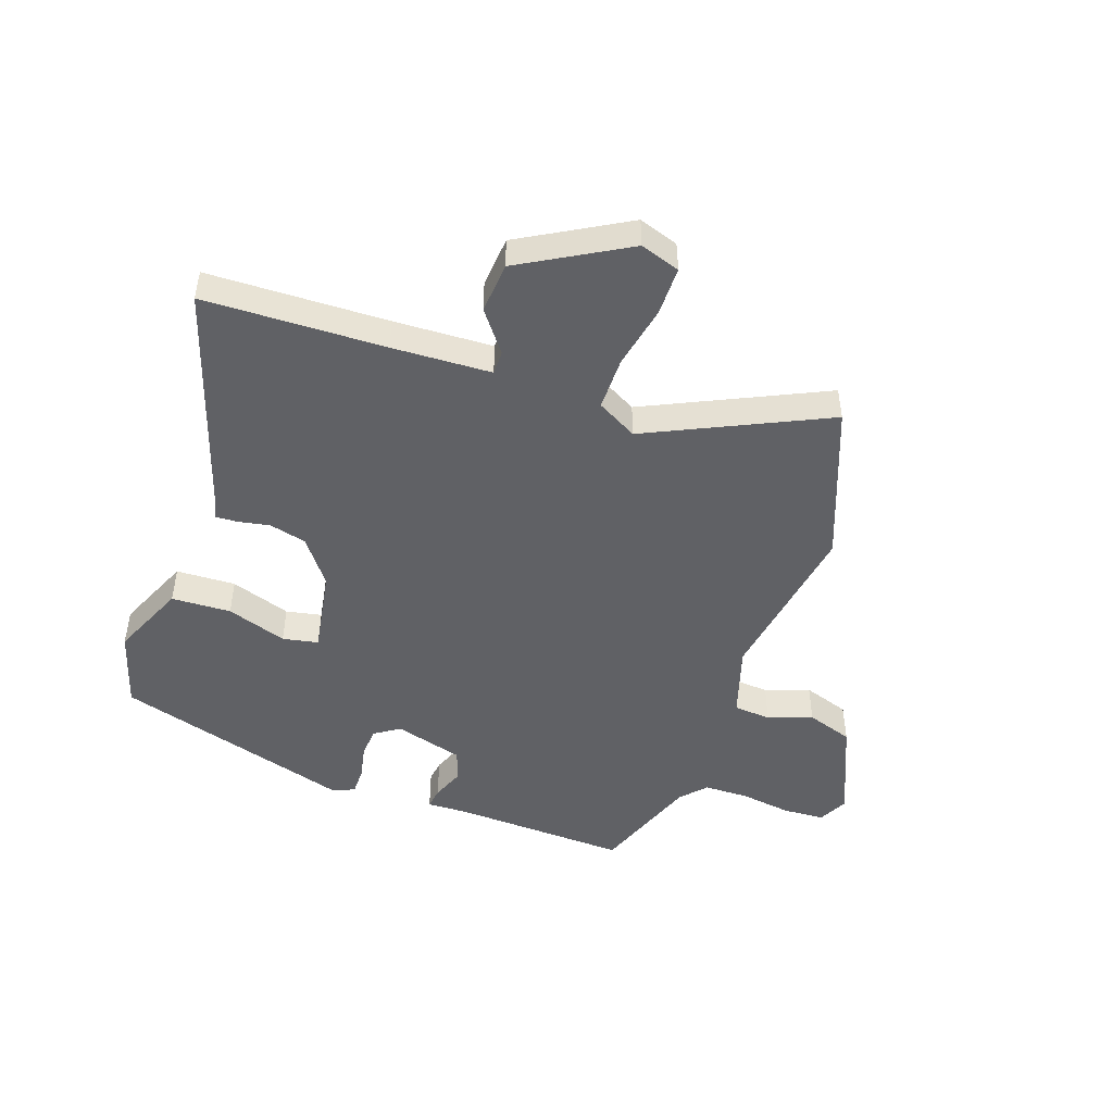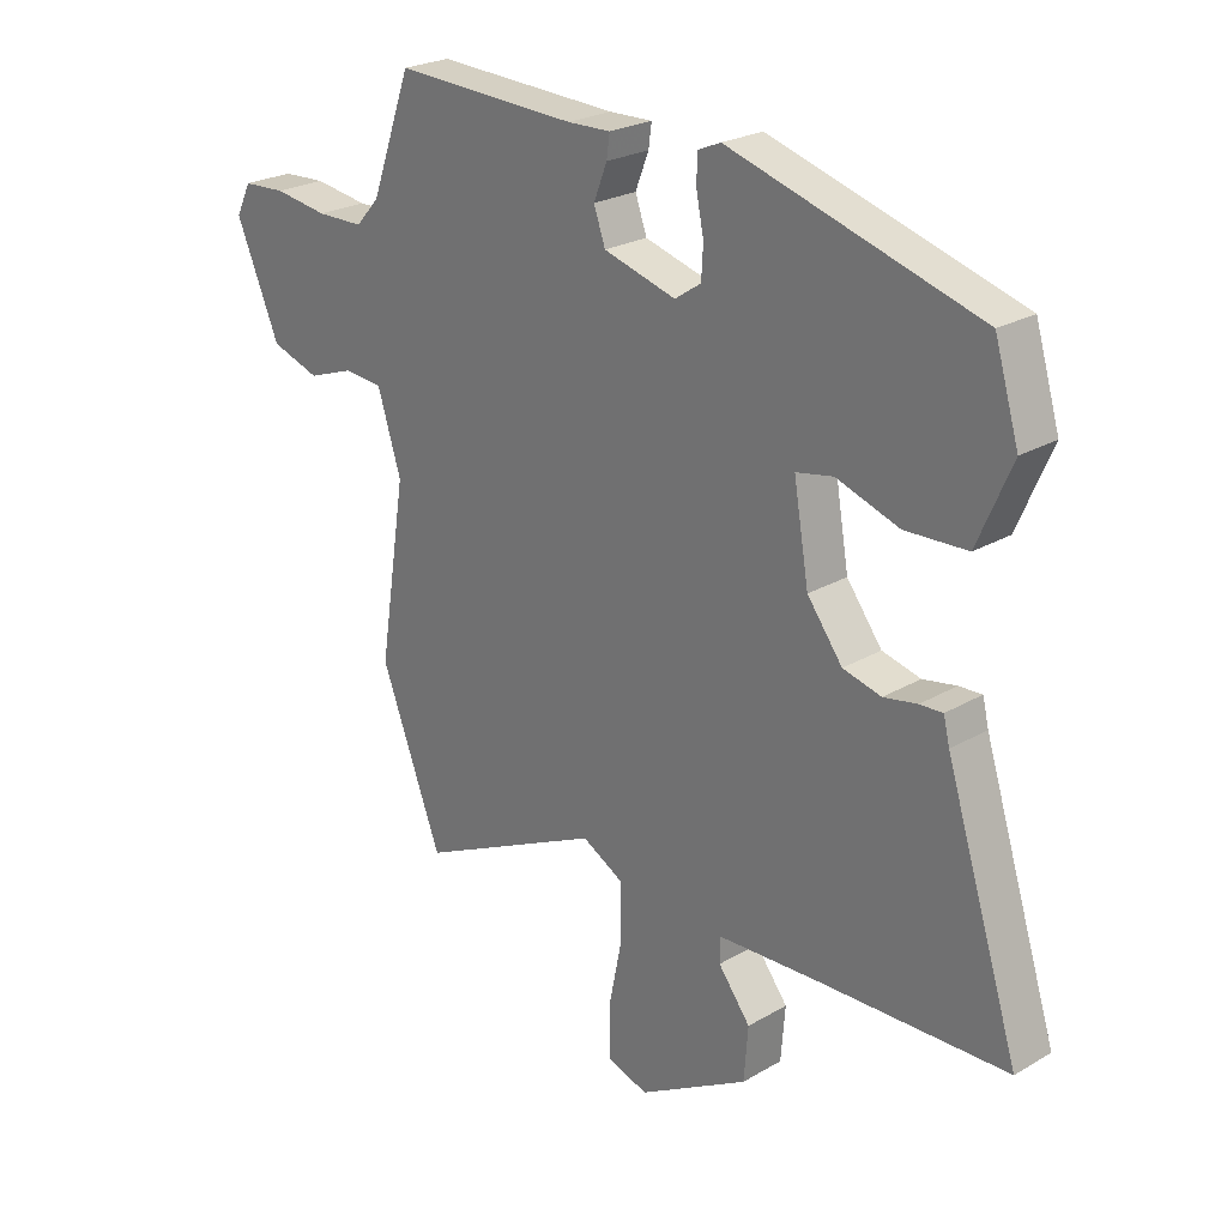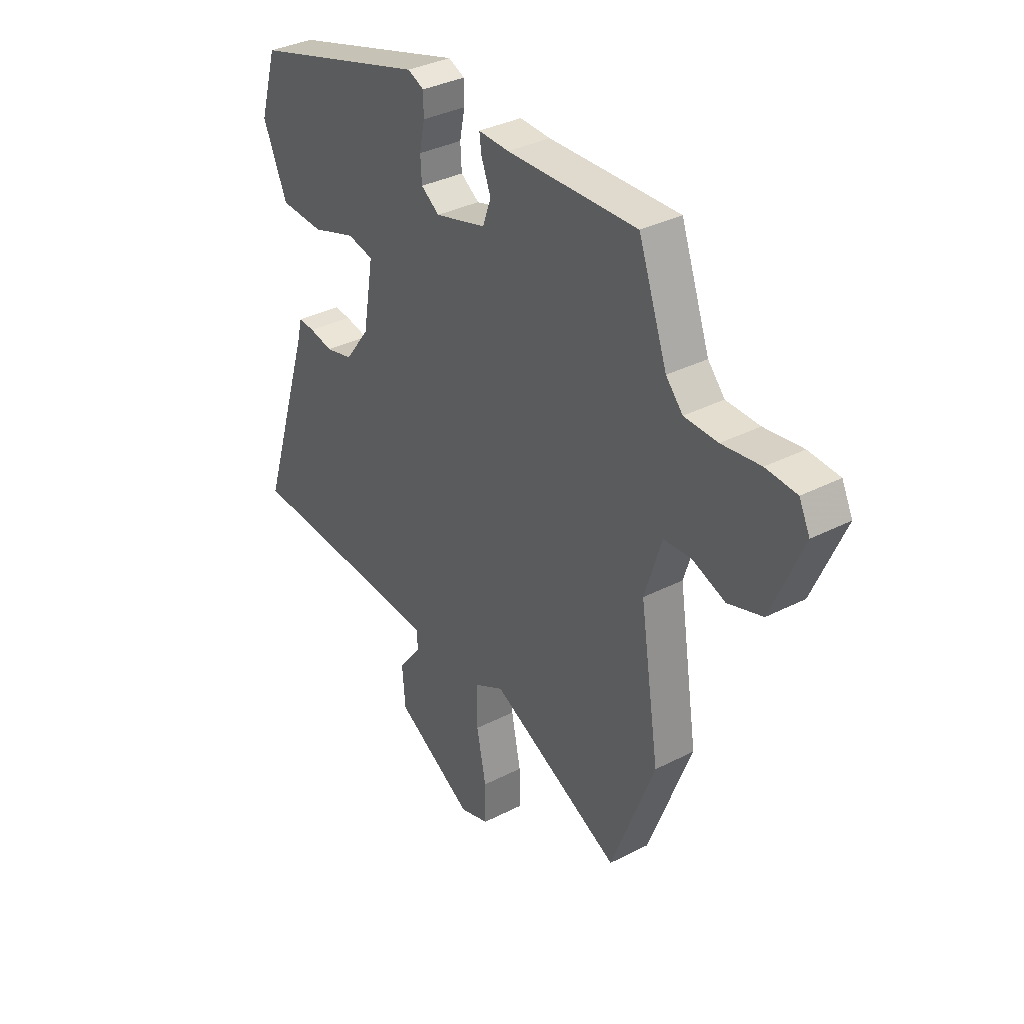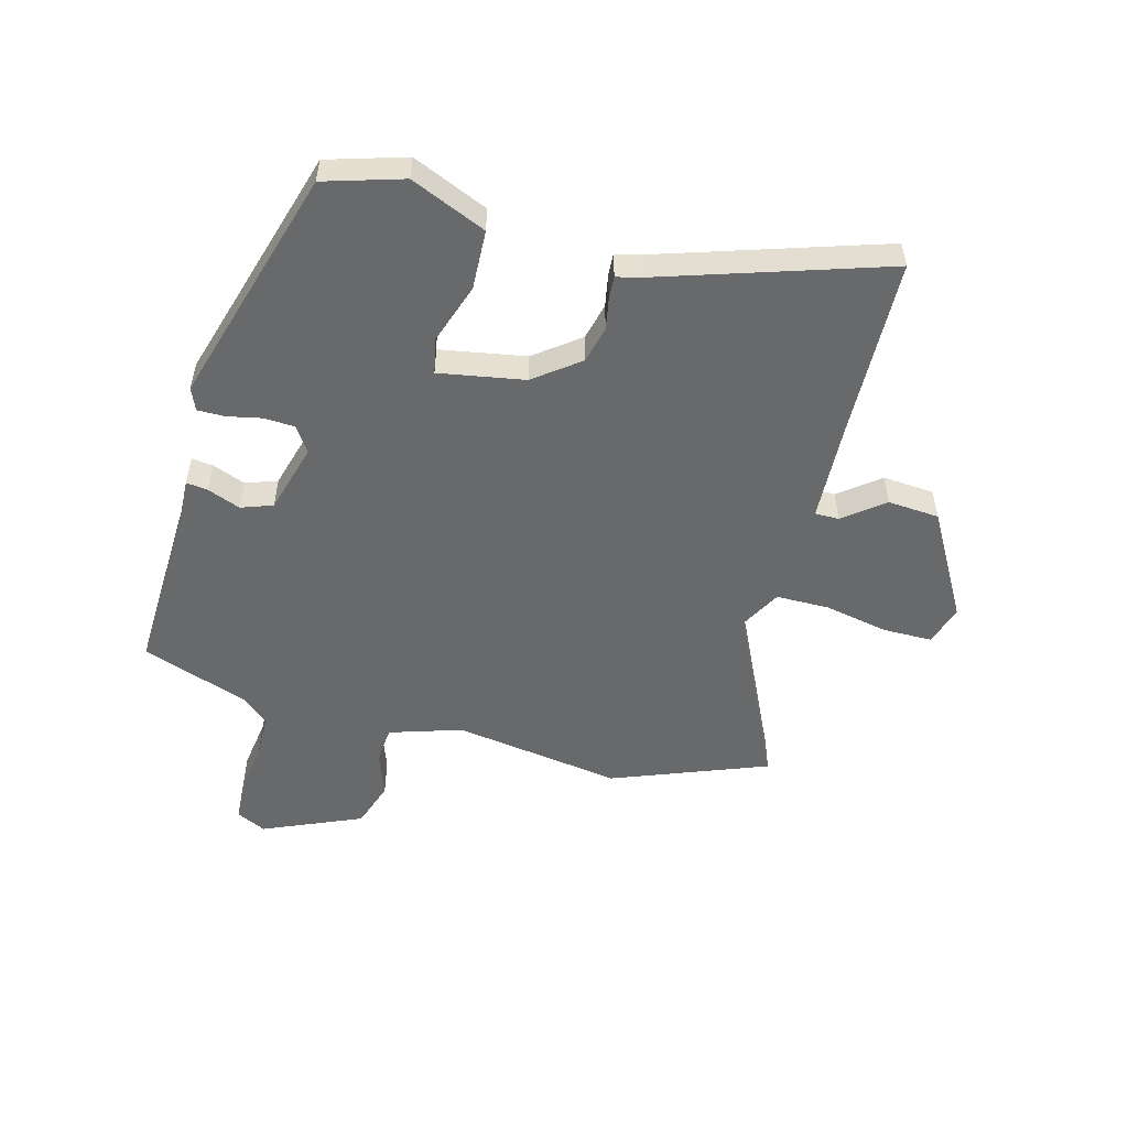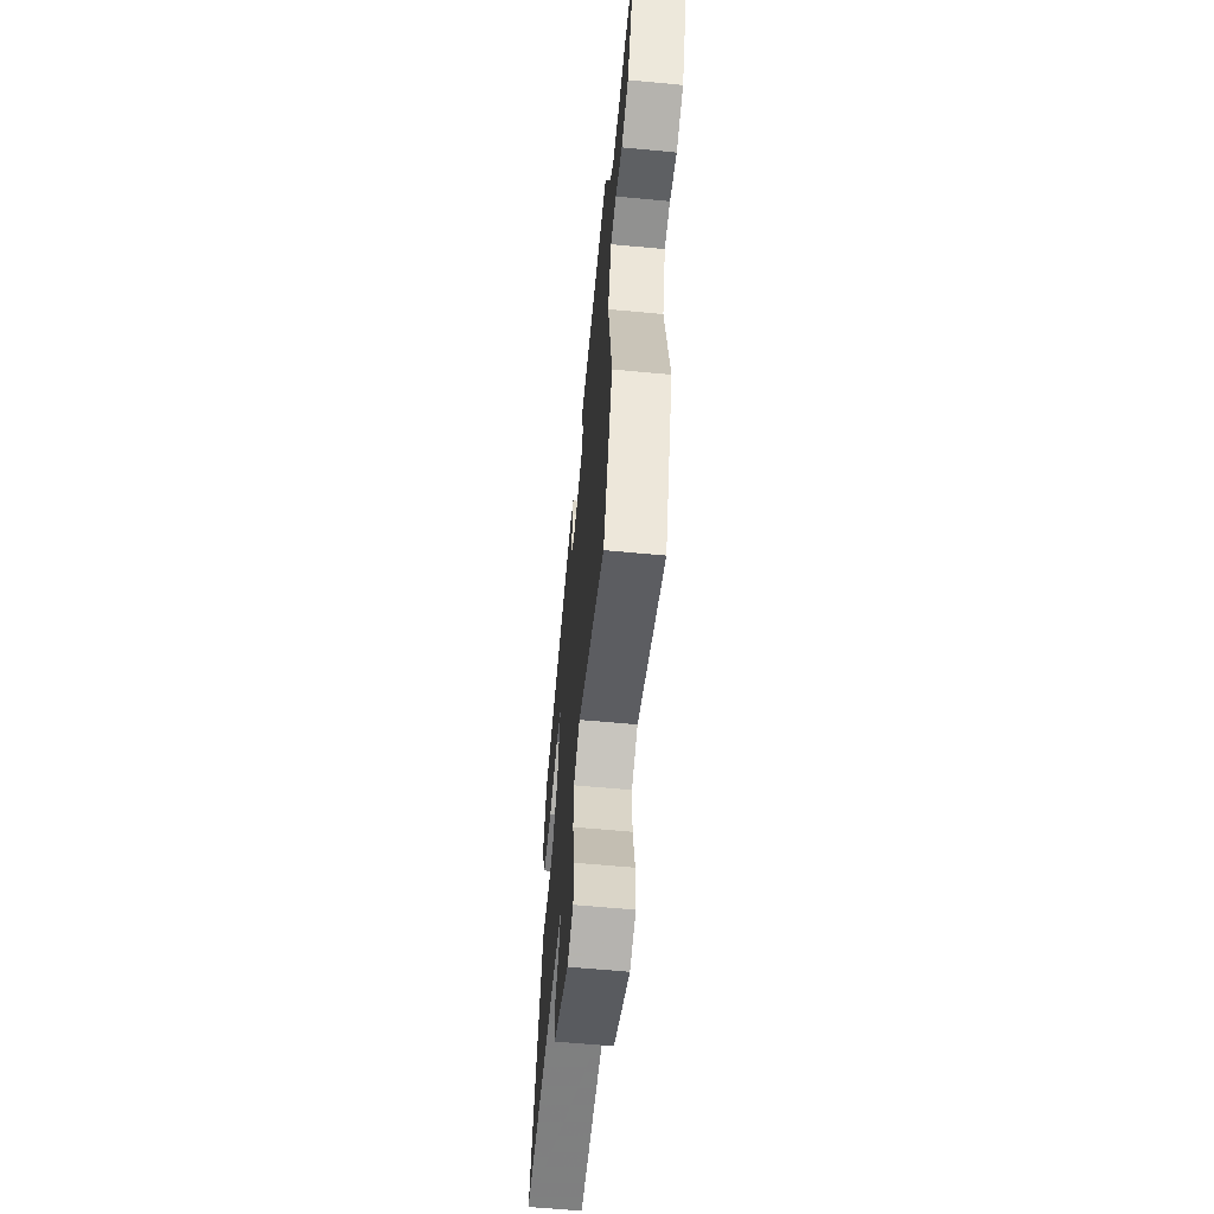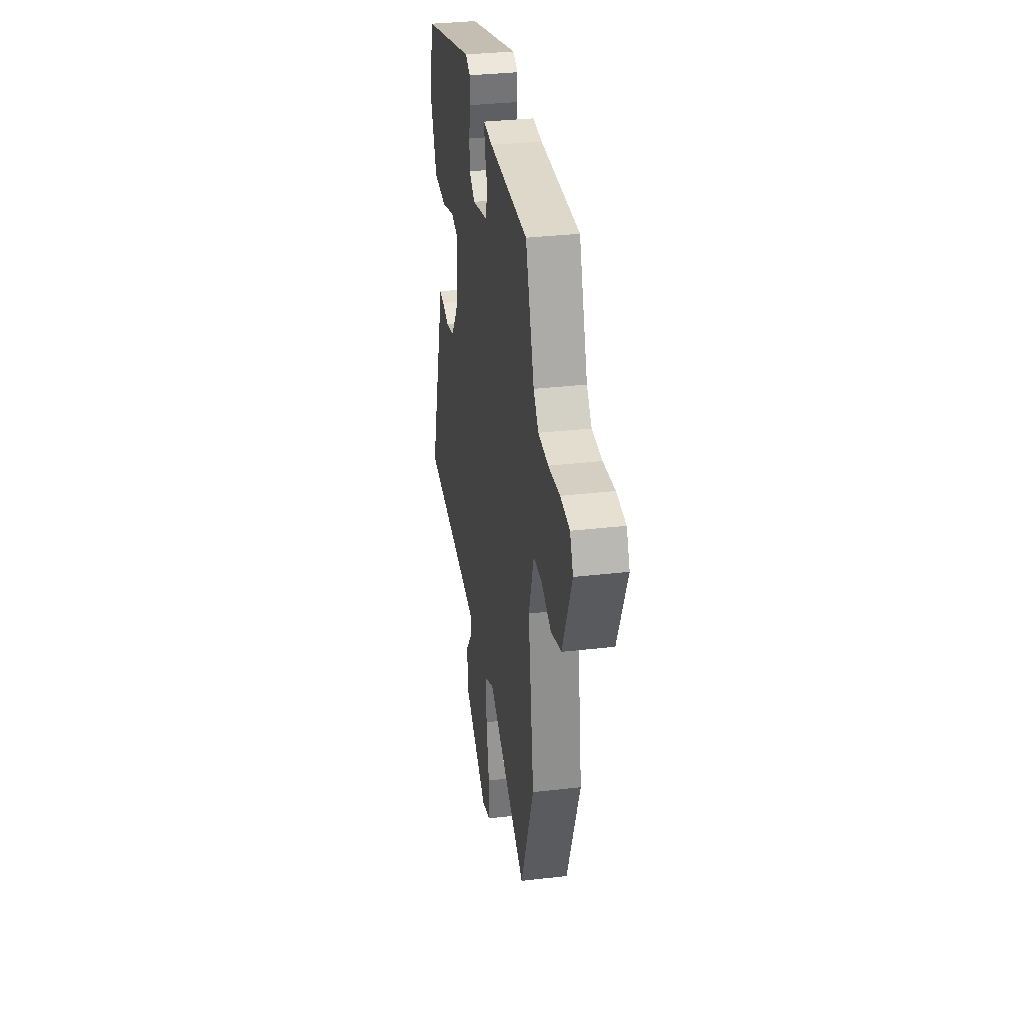
<metadata>
{"format":"obj","ext":"obj","renderer":"f3d","projection":"perspective","resolution":1024,"background":"white","views":[{"elev":-47.9,"azim":160.8,"up":"+Y"},{"elev":24.2,"azim":46.0,"up":"+Z"},{"elev":35.1,"azim":-124.3,"up":"+Z"},{"elev":-52.6,"azim":75.2,"up":"+Y"},{"elev":-61.4,"azim":-95.5,"up":"+Z"},{"elev":34.2,"azim":-98.8,"up":"+Z"}]}
</metadata>
<code>
v -0.481 0.07 0.521
v -0.18 0.07 0.508
v -0.109 0.07 0.51
v -0.114 0.07 0.473
v -0.136 0.07 0.417
v -0.117 0.07 0.363
v 0.002 0.07 0.329
v 0.045 0.07 0.358
v 0.048 0.07 0.41
v 0.036 0.07 0.469
v 0.036 0.07 0.516
v 0.074 0.07 0.532
v 0.483 0.07 0.409
v 0.523 0.07 0.275
v 0.467 0.07 0.146
v 0.365 0.07 0.142
v 0.262 0.07 0.177
v 0.201 0.07 0.165
v 0.226 0.07 0.019
v 0.284 0.07 -0.058
v 0.347 0.07 -0.074
v 0.402 0.07 -0.064
v 0.44 0.07 -0.062
v 0.45 0.07 -0.104
v 0.572 0.07 -0.487
v 0.263 0.07 -0.495
v 0.094 0.07 -0.502
v 0.094 0.07 -0.543
v 0.147 0.07 -0.612
v 0.14 0.07 -0.7
v -0.042 0.07 -0.803
v -0.11 0.07 -0.78
v -0.11 0.07 -0.696
v -0.088 0.07 -0.588
v -0.088 0.07 -0.496
v -0.157 0.07 -0.458
v -0.462 0.07 -0.601
v -0.563 0.07 -0.336
v -0.518 0.07 -0.048
v -0.557 0.07 0.076
v -0.621 0.07 0.081
v -0.697 0.07 0.054
v -0.777 0.07 0.081
v -0.849 0.07 0.25
v -0.824 0.07 0.301
v -0.753 0.07 0.305
v -0.664 0.07 0.292
v -0.587 0.07 0.293
v -0.548 0.07 0.336
v -0.481 0 0.521
v -0.18 0 0.508
v -0.109 0 0.51
v -0.114 0 0.473
v -0.136 0 0.417
v -0.117 0 0.363
v 0.002 0 0.329
v 0.045 0 0.358
v 0.048 0 0.41
v 0.036 0 0.469
v 0.036 0 0.516
v 0.074 0 0.532
v 0.483 0 0.409
v 0.523 0 0.275
v 0.467 0 0.146
v 0.365 0 0.142
v 0.262 0 0.177
v 0.201 0 0.165
v 0.226 0 0.019
v 0.284 0 -0.058
v 0.347 0 -0.074
v 0.402 0 -0.064
v 0.44 0 -0.062
v 0.45 0 -0.104
v 0.572 0 -0.487
v 0.263 0 -0.495
v 0.094 0 -0.502
v 0.094 0 -0.543
v 0.147 0 -0.612
v 0.14 0 -0.7
v -0.042 0 -0.803
v -0.11 0 -0.78
v -0.11 0 -0.696
v -0.088 0 -0.588
v -0.088 0 -0.496
v -0.157 0 -0.458
v -0.462 0 -0.601
v -0.563 0 -0.336
v -0.518 0 -0.048
v -0.557 0 0.076
v -0.621 0 0.081
v -0.697 0 0.054
v -0.777 0 0.081
v -0.849 0 0.25
v -0.824 0 0.301
v -0.753 0 0.305
v -0.664 0 0.292
v -0.587 0 0.293
v -0.548 0 0.336
f 44 45 46 47
f 44 47 48
f 41 42 43 44
f 40 41 44 48
f 39 40 48 49
f 36 37 38 39
f 35 36 39 49
f 31 32 33 34
f 31 34 35
f 28 29 30 31
f 27 28 31 35
f 26 27 35 49
f 24 25 26
f 21 22 23 24
f 20 21 24 26
f 19 20 26 49
f 14 15 16 17
f 14 17 18
f 13 14 18
f 12 13 18
f 9 10 11 12
f 8 9 12 18
f 7 8 18 19
f 2 3 4 5
f 2 5 6
f 1 2 6
f 49 1 6
f 6 7 19 49
f 96 95 94 93
f 97 96 93
f 93 92 91 90
f 97 93 90 89
f 98 97 89 88
f 88 87 86 85
f 98 88 85 84
f 83 82 81 80
f 84 83 80
f 80 79 78 77
f 84 80 77 76
f 98 84 76 75
f 75 74 73
f 73 72 71 70
f 75 73 70 69
f 98 75 69 68
f 66 65 64 63
f 67 66 63
f 67 63 62
f 67 62 61
f 61 60 59 58
f 67 61 58 57
f 68 67 57 56
f 54 53 52 51
f 55 54 51
f 55 51 50
f 55 50 98
f 98 68 56 55
f 1 50 51 2
f 2 51 52 3
f 3 52 53 4
f 4 53 54 5
f 5 54 55 6
f 6 55 56 7
f 7 56 57 8
f 8 57 58 9
f 9 58 59 10
f 10 59 60 11
f 11 60 61 12
f 12 61 62 13
f 13 62 63 14
f 14 63 64 15
f 15 64 65 16
f 16 65 66 17
f 17 66 67 18
f 18 67 68 19
f 19 68 69 20
f 20 69 70 21
f 21 70 71 22
f 22 71 72 23
f 23 72 73 24
f 24 73 74 25
f 25 74 75 26
f 26 75 76 27
f 27 76 77 28
f 28 77 78 29
f 29 78 79 30
f 30 79 80 31
f 31 80 81 32
f 32 81 82 33
f 33 82 83 34
f 34 83 84 35
f 35 84 85 36
f 36 85 86 37
f 37 86 87 38
f 38 87 88 39
f 39 88 89 40
f 40 89 90 41
f 41 90 91 42
f 42 91 92 43
f 43 92 93 44
f 44 93 94 45
f 45 94 95 46
f 46 95 96 47
f 47 96 97 48
f 48 97 98 49
f 49 98 50 1

</code>
